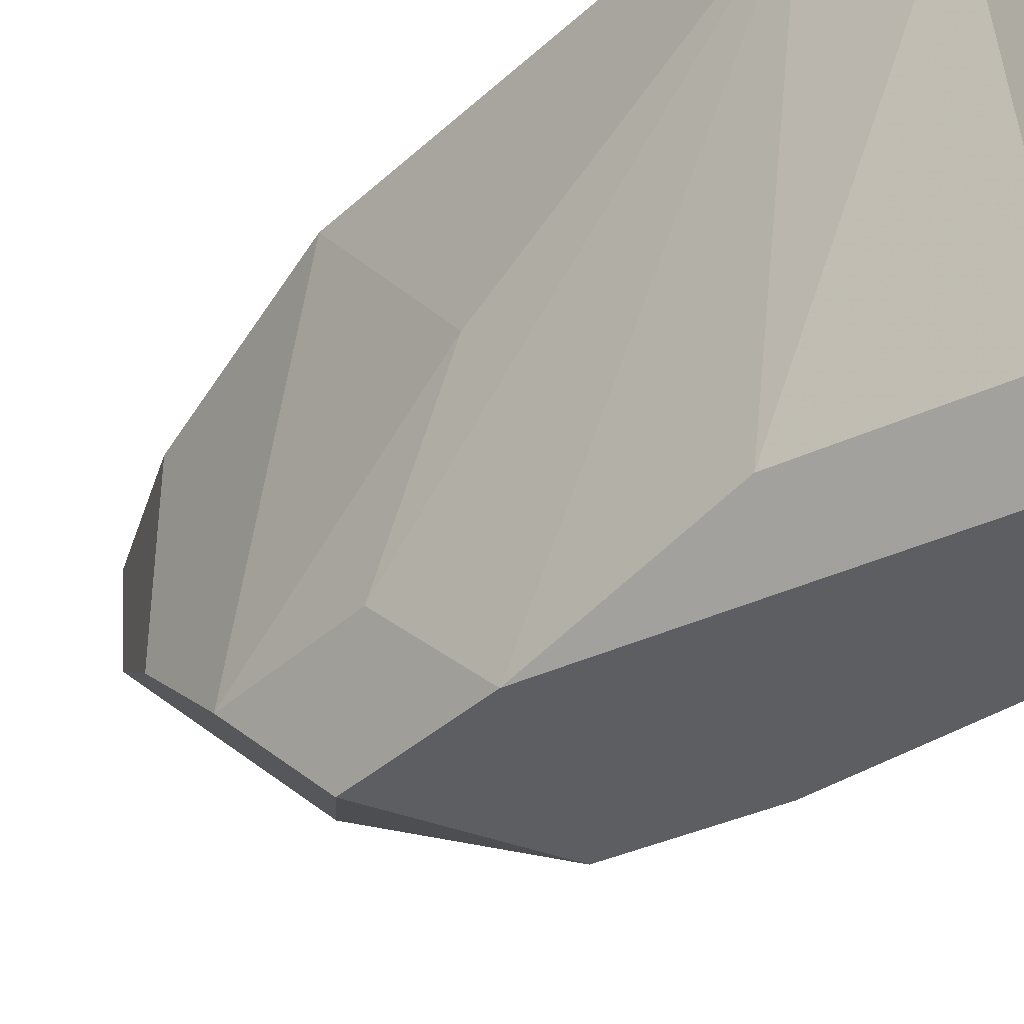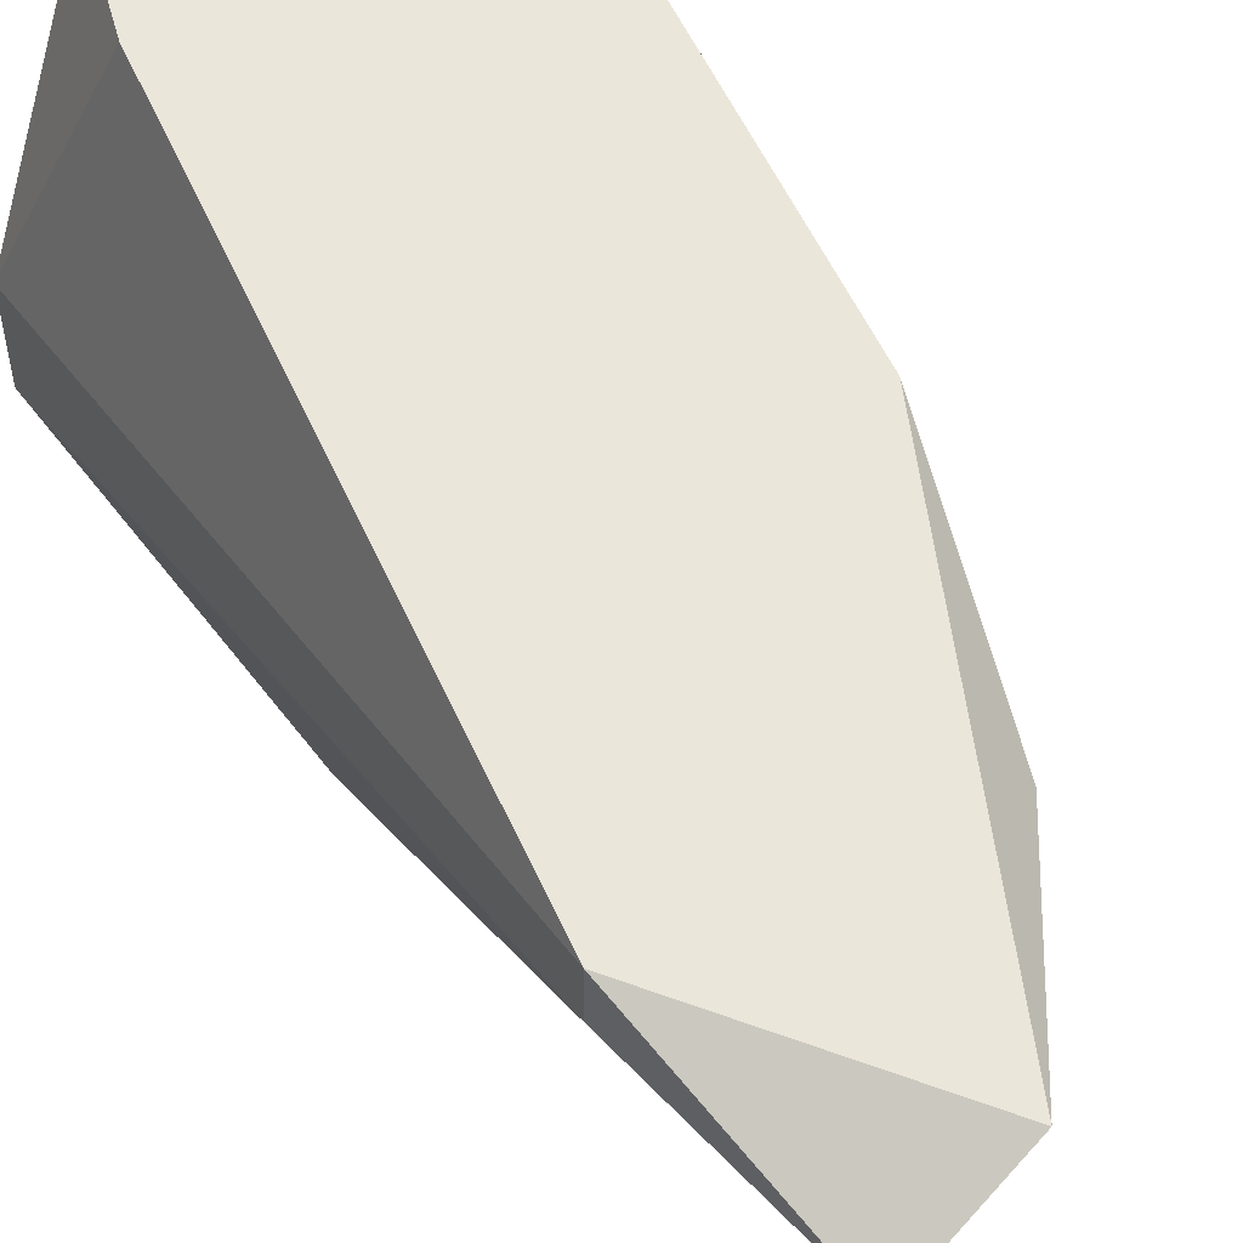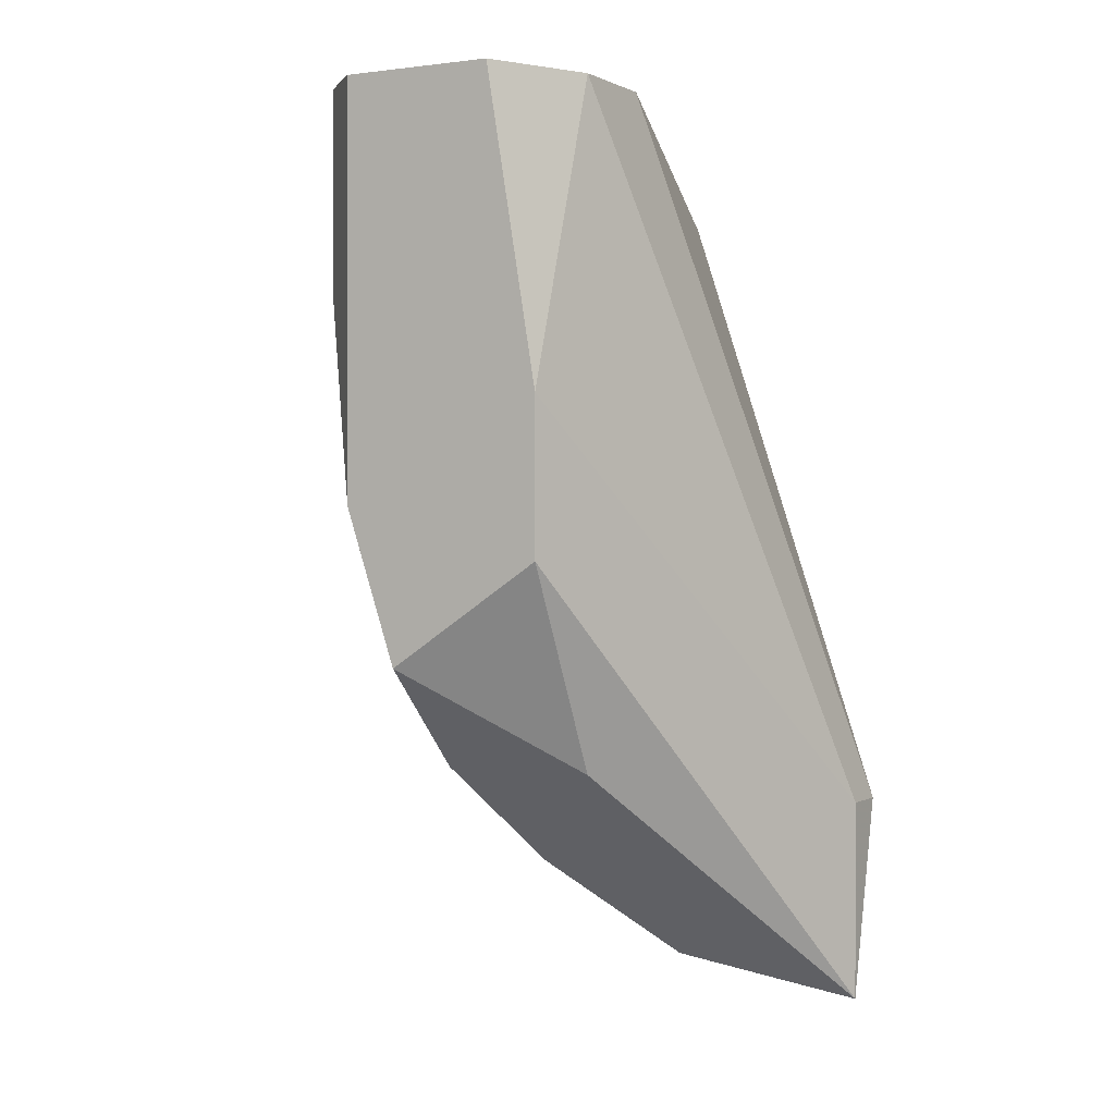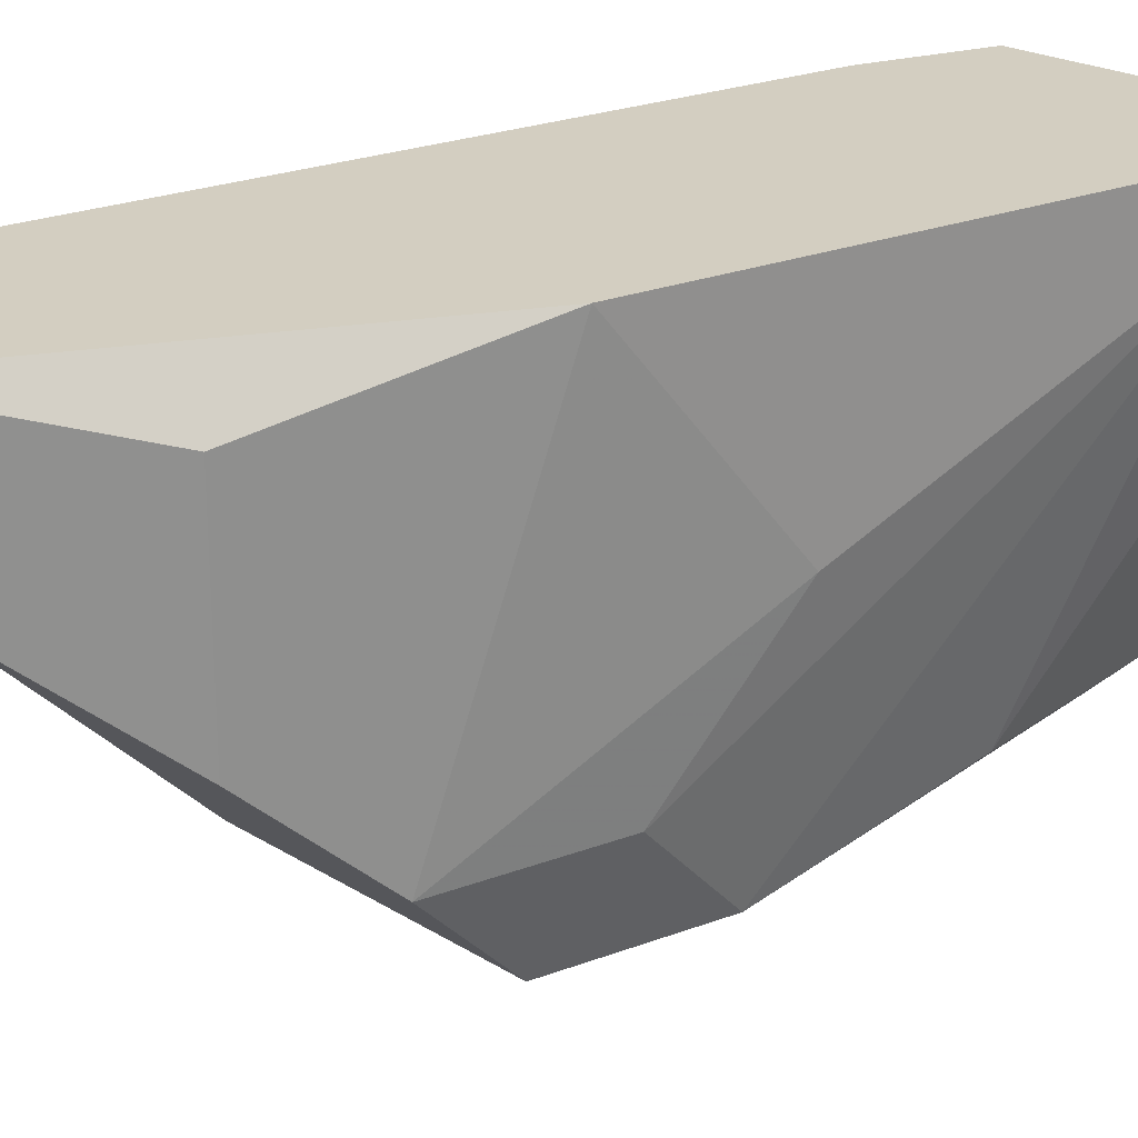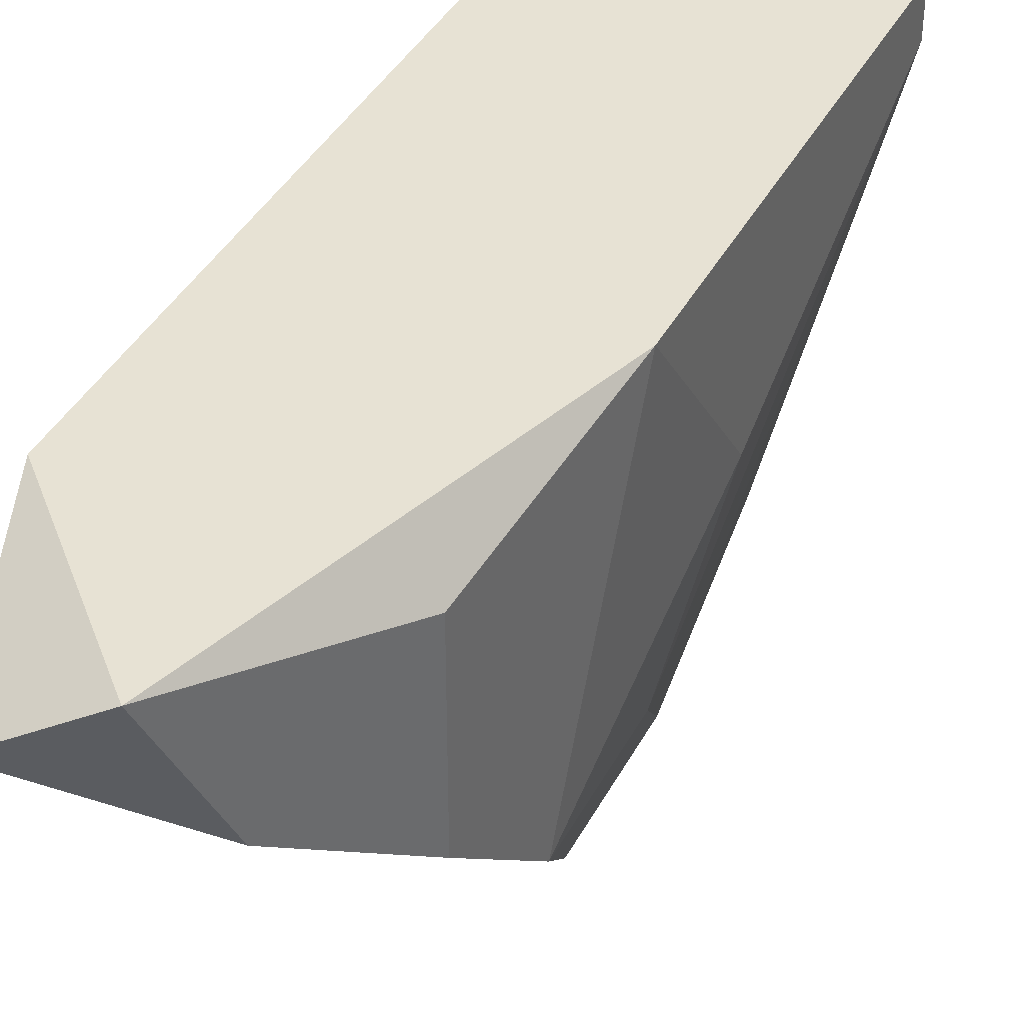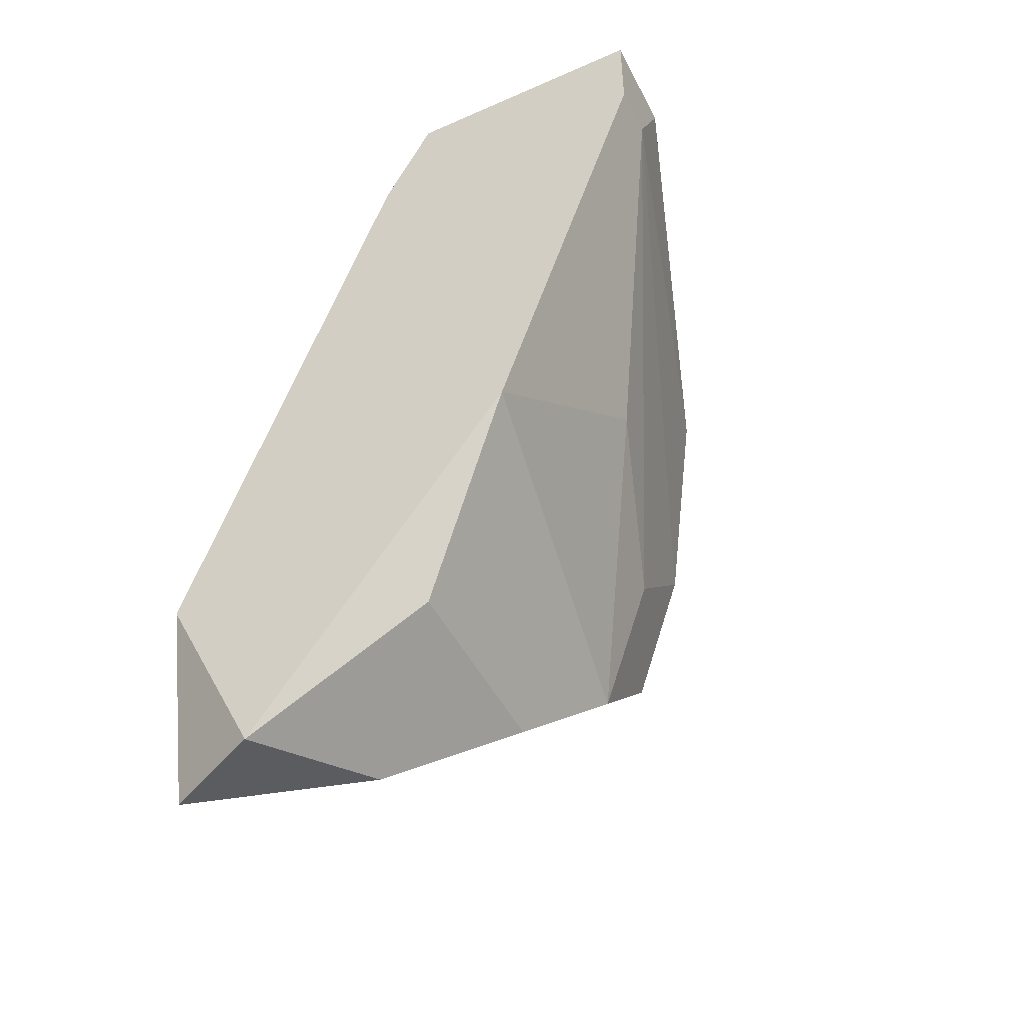
<metadata>
{"format":"obj","ext":"obj","renderer":"f3d","projection":"perspective","resolution":1024,"background":"white","views":[{"elev":-38.6,"azim":120.3,"up":"+Z"},{"elev":54.7,"azim":-42.2,"up":"+Z"},{"elev":0.8,"azim":-151.4,"up":"+Y"},{"elev":24.9,"azim":39.9,"up":"+Z"},{"elev":40.0,"azim":7.3,"up":"+Z"},{"elev":-48.2,"azim":26.2,"up":"+Y"}]}
</metadata>
<code>
v 0.01906 -0.02105 -0.01049
v 0.01906 -0.02105 -0.009322
v 0.01906 -0.01871 -0.009322
v 0.01906 -0.01871 -0.01165
v 0.01673 -0.01871 -0.01864
v 0.01673 -0.02804 -0.01398
v 0.01673 -0.02338 -0.01864
v 0.0144 -0.03153 -0.01981
v 0.0144 -0.03386 -0.01748
v 0.01207 -0.02105 -0.009322
v 0.01207 -0.01871 -0.01981
v 0.01556 -0.03153 -0.009322
v 0.01556 -0.01871 -0.01981
v 0.01556 -0.02804 -0.01981
v 0.01556 -0.03036 -0.01748
v 0.00974 -0.03969 -0.009322
v 0.007408 -0.03969 -0.01049
v 0.007408 -0.03503 -0.01049
v 0.007408 -0.03503 -0.009322
v 0.0109 -0.01871 -0.01748
v 0.0109 -0.01871 -0.01515
v 0.0109 -0.03852 -0.01282
v 0.0109 -0.0292 -0.01981
v 0.0109 -0.03386 -0.01748
v 0.0109 -0.02571 -0.01981
v 0.01324 -0.01871 -0.009322
v 0.01324 -0.03619 -0.01049
v 0.01324 -0.03619 -0.01515
f 9 15 6
f 4 20 26
f 20 4 13
f 12 26 19
f 13 8 25
f 26 12 2
f 19 17 16
f 12 19 16
f 26 20 21
f 20 19 21
f 20 13 11
f 25 20 11
f 13 25 11
f 24 17 23
f 8 24 23
f 17 25 23
f 25 8 23
f 17 19 18
f 19 20 18
f 25 17 18
f 20 25 18
f 28 12 27
f 12 16 27
f 4 26 3
f 2 4 3
f 26 2 3
f 19 26 10
f 26 21 10
f 21 19 10
f 4 2 1
f 7 4 1
f 17 24 22
f 24 8 22
f 16 17 22
f 28 27 22
f 27 16 22
f 13 4 5
f 4 7 5
f 7 13 5
f 12 28 9
f 22 8 9
f 28 22 9
f 8 13 14
f 13 7 14
f 7 1 14
f 1 15 14
f 9 8 14
f 15 9 14
f 2 12 6
f 1 2 6
f 15 1 6
f 12 9 6

</code>
